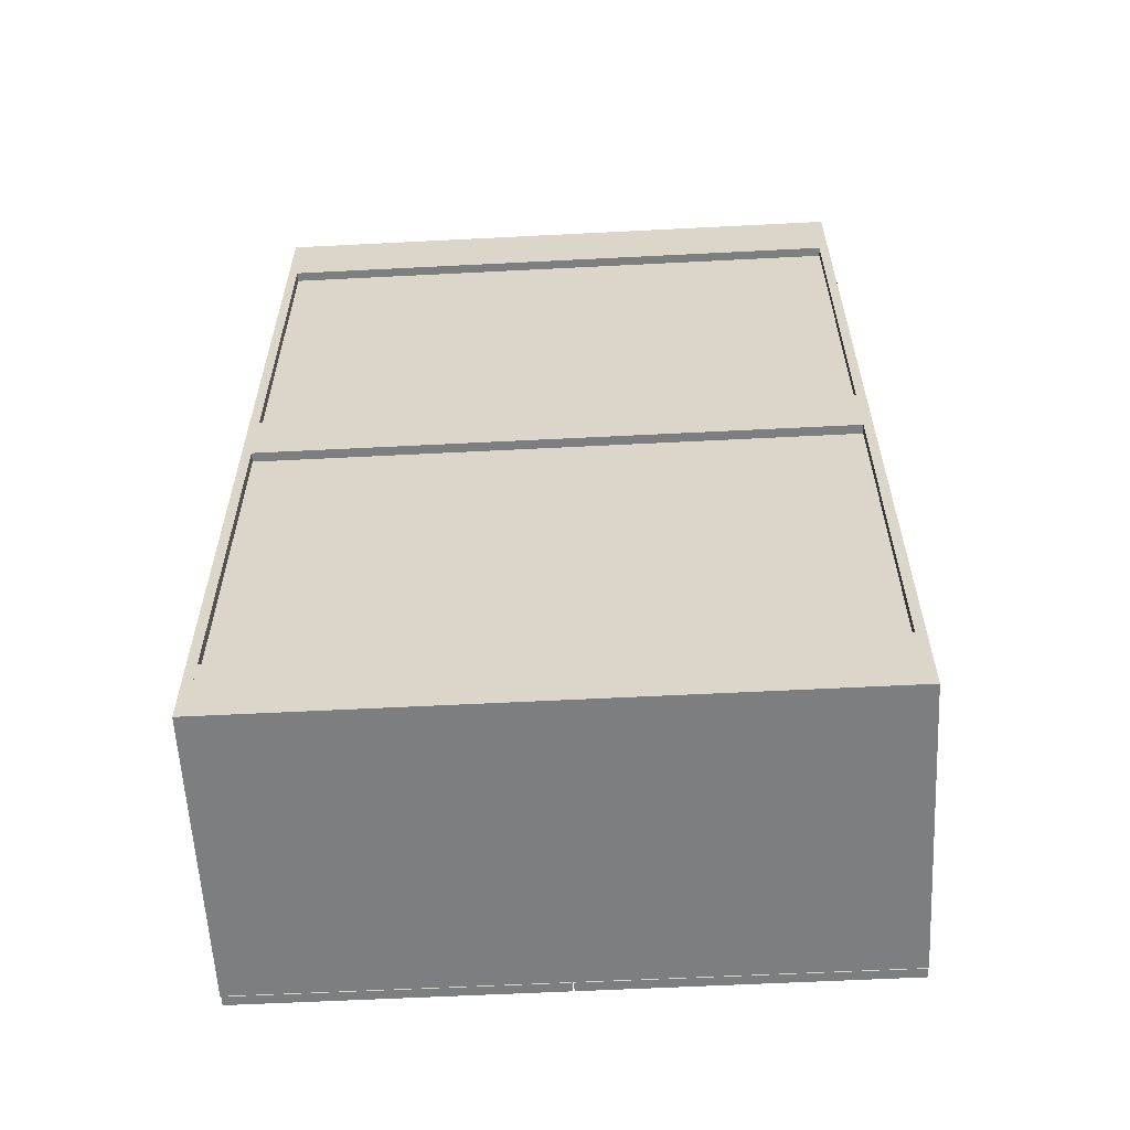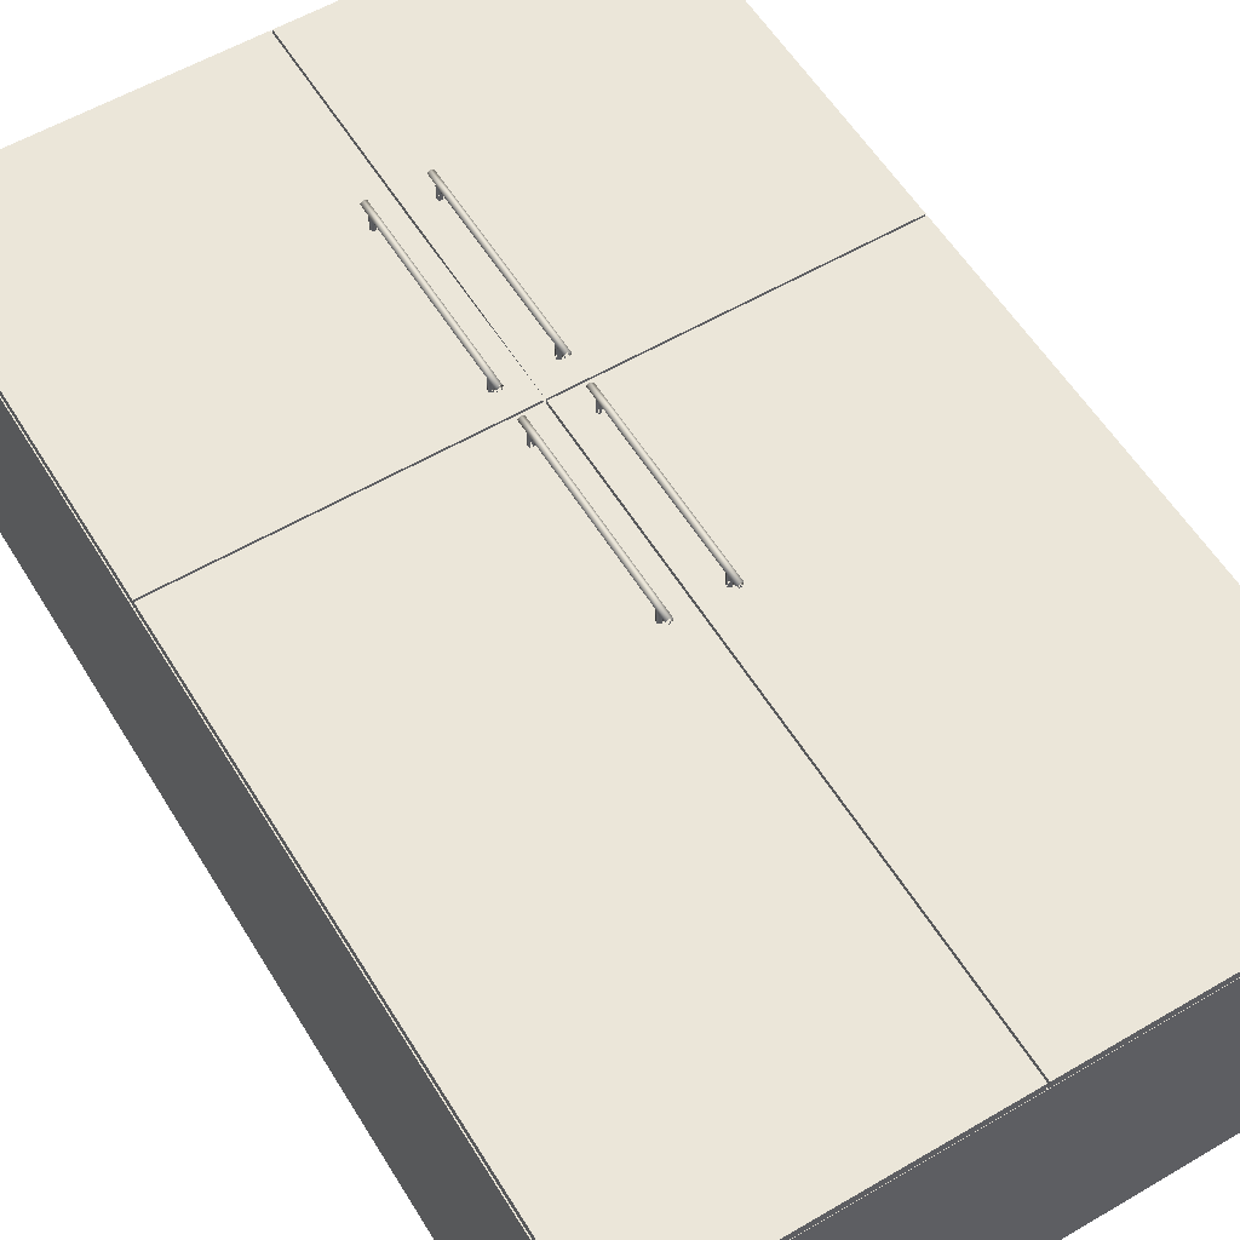
<metadata>
{"format":"obj","ext":"obj","renderer":"f3d","projection":"perspective","resolution":1024,"background":"white","views":[{"elev":-59.3,"azim":-177.0,"up":"+Y"},{"elev":57.4,"azim":-31.3,"up":"+Z"}]}
</metadata>
<code>
v 0.5304 -0.8264 -0.2599
v 0.5304 0.8247 0.2425
v 0.5304 -0.8264 0.2425
v 0.5304 0.8247 -0.2599
v 0.514 -0.8264 0.2425
v 0.514 0.8247 -0.2599
v 0.514 -0.8264 -0.2599
v 0.514 0.8247 0.2425
v -0.03886 0.2298 0.2916
v -0.03367 0.4613 0.2878
v -0.03886 0.4613 0.2916
v -0.03367 0.2298 0.2878
v -0.04406 0.2298 0.2878
v -0.03565 0.2298 0.2817
v -0.04406 0.4613 0.2878
v -0.03565 0.4613 0.2817
v -0.04207 0.4613 0.2817
v -0.04207 0.2298 0.2817
v 0.529 0.1643 0.2602
v 0.529 0.8219 0.2602
v 0.00755 0.1643 0.2602
v 0.529 0.1643 0.2438
v 0.00755 0.8219 0.2602
v 0.529 0.8219 0.2438
v 0.00755 0.8219 0.2438
v 0.00755 0.1643 0.2438
v 0.05441 -0.1792 0.2872
v 0.05123 -0.1792 0.2895
v 0.05319 -0.1792 0.2835
v 0.05123 -0.1779 0.2916
v 0.04927 -0.1792 0.2835
v 0.05444 -0.1779 0.2817
v 0.05643 -0.1779 0.2878
v 0.04806 -0.1792 0.2872
v 0.04802 -0.1779 0.2817
v 0.05123 -0.1356 0.2916
v 0.04604 -0.1779 0.2878
v 0.05123 -0.1622 0.2817
v 0.05444 -0.1598 0.2817
v 0.05643 -0.1356 0.2878
v 0.04604 -0.1356 0.2878
v 0.04802 -0.1598 0.2817
v 0.05578 -0.1589 0.2858
v 0.04669 -0.1589 0.2858
v 0.04669 -0.1589 0.2602
v 0.05123 -0.1622 0.2602
v 0.05444 -0.1356 0.2817
v 0.04802 -0.1548 0.2817
v 0.05578 -0.1589 0.2602
v 0.05444 -0.1548 0.2817
v 0.04802 -0.1356 0.2817
v 0.05404 -0.1535 0.2602
v 0.05404 -0.1535 0.2817
v 0.04843 -0.1535 0.2817
v 0.04843 -0.1535 0.2602
v 0.05123 -0.1535 0.2602
v -0.5016 0.8247 0.2425
v -0.518 -0.8264 0.2425
v -0.5016 -0.8264 0.2425
v -0.518 0.8247 0.2425
v -0.04082 0.1861 0.2835
v -0.03886 0.1861 0.2895
v -0.04204 0.1861 0.2872
v -0.0369 0.1861 0.2835
v -0.03886 0.1875 0.2916
v -0.04207 0.1875 0.2817
v -0.03565 0.1875 0.2817
v -0.03569 0.1861 0.2872
v -0.04406 0.1875 0.2878
v -0.03886 0.2298 0.2916
v -0.03367 0.1875 0.2878
v -0.04207 0.2055 0.2817
v -0.03886 0.2032 0.2817
v -0.04406 0.2298 0.2878
v -0.03367 0.2298 0.2878
v -0.04341 0.2065 0.2858
v -0.03565 0.2055 0.2817
v -0.03432 0.2065 0.2858
v -0.03886 0.2032 0.2602
v -0.03432 0.2065 0.2602
v -0.04207 0.2298 0.2817
v -0.03565 0.2106 0.2817
v -0.04341 0.2065 0.2602
v -0.04207 0.2106 0.2817
v -0.03565 0.2298 0.2817
v -0.04167 0.2118 0.2602
v -0.04167 0.2118 0.2817
v -0.03606 0.2118 0.2817
v -0.03606 0.2118 0.2602
v -0.03886 0.2118 0.2602
v -0.03886 0.1383 0.2916
v -0.04207 0.1383 0.2817
v -0.04406 0.1383 0.2878
v -0.03565 0.1383 0.2817
v -0.04341 0.1193 0.2858
v -0.04204 0.1397 0.2872
v -0.04406 0.096 0.2878
v -0.03367 0.1383 0.2878
v -0.04207 0.1203 0.2817
v -0.04083 0.1397 0.2835
v -0.03886 0.096 0.2916
v -0.03886 0.1397 0.2895
v -0.03569 0.1397 0.2872
v -0.03565 0.1203 0.2817
v -0.03886 0.1226 0.2817
v -0.0369 0.1397 0.2835
v -0.04341 0.1193 0.2602
v -0.04207 0.1152 0.2817
v -0.03367 0.096 0.2878
v -0.03432 0.1193 0.2858
v -0.03886 0.1226 0.2602
v -0.04207 0.096 0.2817
v -0.03432 0.1193 0.2602
v -0.04167 0.114 0.2817
v -0.03565 0.096 0.2817
v -0.03606 0.114 0.2602
v -0.04167 0.114 0.2602
v -0.03606 0.114 0.2817
v -0.03565 0.1152 0.2817
v -0.03886 0.114 0.2602
v 0.514 -0.8045 0.2425
v -0.5016 -0.8264 0.2425
v 0.514 -0.8264 0.2425
v -0.5016 -0.8045 0.2425
v -0.04082 -0.1792 0.2835
v -0.03886 -0.1792 0.2895
v -0.04204 -0.1792 0.2872
v -0.0369 -0.1792 0.2835
v -0.03886 -0.1779 0.2916
v -0.04207 -0.1779 0.2817
v -0.03565 -0.1779 0.2817
v -0.03569 -0.1792 0.2872
v -0.04406 -0.1779 0.2878
v -0.03886 -0.1356 0.2916
v -0.03367 -0.1779 0.2878
v -0.04207 -0.1598 0.2817
v -0.03886 -0.1622 0.2817
v -0.04406 -0.1356 0.2878
v -0.03367 -0.1356 0.2878
v -0.04341 -0.1589 0.2858
v -0.03565 -0.1598 0.2817
v -0.03432 -0.1589 0.2858
v -0.03886 -0.1622 0.2602
v -0.03432 -0.1589 0.2602
v -0.04207 -0.1356 0.2817
v -0.03565 -0.1548 0.2817
v -0.04341 -0.1589 0.2602
v -0.04207 -0.1548 0.2817
v -0.03565 -0.1356 0.2817
v -0.04167 -0.1535 0.2602
v -0.04167 -0.1535 0.2817
v -0.03606 -0.1535 0.2817
v -0.03606 -0.1535 0.2602
v -0.03886 -0.1535 0.2602
v -0.5016 -0.4825 -0.2381
v 0.514 -0.5043 -0.2381
v -0.5016 -0.5043 -0.2381
v 0.514 -0.4825 -0.2381
v -0.5016 -0.5043 0.237
v 0.514 -0.4825 0.237
v 0.514 -0.5043 0.237
v -0.5016 -0.4825 0.237
v -0.03886 -0.1356 0.2916
v -0.03367 0.096 0.2878
v -0.03886 0.096 0.2916
v -0.03367 -0.1356 0.2878
v -0.04406 -0.1356 0.2878
v -0.03565 -0.1356 0.2817
v -0.04406 0.096 0.2878
v -0.03565 0.096 0.2817
v -0.04207 0.096 0.2817
v -0.04207 -0.1356 0.2817
v 0.514 0.8028 -0.2599
v 0.514 0.8247 0.2425
v 0.514 0.8028 0.2425
v 0.514 0.8247 -0.2599
v -0.5016 0.8028 0.2425
v -0.5016 0.8247 -0.2599
v -0.5016 0.8028 -0.2599
v -0.5016 0.8247 0.2425
v 0.00482 0.1643 0.2602
v -0.5167 0.8219 0.2602
v -0.5167 0.1643 0.2602
v 0.00482 0.8219 0.2602
v -0.5167 0.1643 0.2438
v 0.00482 0.8219 0.2438
v -0.5167 0.8219 0.2438
v 0.00482 0.1643 0.2438
v -0.5016 -0.8264 -0.2599
v -0.518 -0.8264 0.2425
v -0.518 -0.8264 -0.2599
v -0.5016 -0.8264 0.2425
v -0.518 0.8247 -0.2599
v -0.5016 0.8247 0.2425
v -0.518 0.8247 0.2425
v -0.5016 0.8247 -0.2599
v 0.05643 0.5037 0.2878
v 0.05444 0.5037 0.2817
v 0.05123 0.5037 0.2916
v 0.05578 0.4847 0.2858
v 0.05441 0.505 0.2872
v 0.04802 0.5037 0.2817
v 0.05643 0.4613 0.2878
v 0.05444 0.4856 0.2817
v 0.05319 0.505 0.2835
v 0.04604 0.5037 0.2878
v 0.05123 0.4613 0.2916
v 0.05123 0.505 0.2895
v 0.05444 0.4806 0.2817
v 0.05578 0.4847 0.2602
v 0.04806 0.505 0.2872
v 0.04802 0.4856 0.2817
v 0.05123 0.488 0.2817
v 0.04927 0.505 0.2835
v 0.05444 0.4613 0.2817
v 0.05123 0.488 0.2602
v 0.04604 0.4613 0.2878
v 0.04669 0.4847 0.2858
v 0.05404 0.4793 0.2817
v 0.04669 0.4847 0.2602
v 0.04843 0.4793 0.2817
v 0.05404 0.4793 0.2602
v 0.04802 0.4613 0.2817
v 0.04843 0.4793 0.2602
v 0.05123 0.4793 0.2602
v 0.04802 0.4806 0.2817
v 0.05643 0.1383 0.2878
v 0.05444 0.1383 0.2817
v 0.05123 0.1383 0.2916
v 0.05578 0.1193 0.2858
v 0.05441 0.1397 0.2872
v 0.04802 0.1383 0.2817
v 0.05643 0.096 0.2878
v 0.05444 0.1203 0.2817
v 0.05319 0.1397 0.2835
v 0.04604 0.1383 0.2878
v 0.05123 0.096 0.2916
v 0.05123 0.1397 0.2895
v 0.05444 0.1152 0.2817
v 0.05578 0.1193 0.2602
v 0.04806 0.1397 0.2872
v 0.04802 0.1203 0.2817
v 0.05123 0.1226 0.2817
v 0.04927 0.1397 0.2835
v 0.05444 0.096 0.2817
v 0.05123 0.1226 0.2602
v 0.04604 0.096 0.2878
v 0.04669 0.1193 0.2858
v 0.05404 0.114 0.2817
v 0.04669 0.1193 0.2602
v 0.04843 0.114 0.2817
v 0.05404 0.114 0.2602
v 0.04802 0.096 0.2817
v 0.04843 0.114 0.2602
v 0.05123 0.114 0.2602
v 0.04802 0.1152 0.2817
v -0.5167 -0.8264 0.2602
v 0.00482 0.1615 0.2602
v -0.5167 0.1615 0.2602
v 0.00482 -0.8264 0.2602
v 0.00482 0.1615 0.2438
v -0.5167 -0.8264 0.2438
v -0.5167 0.1615 0.2438
v 0.00482 -0.8264 0.2438
v 0.514 0.1765 0.2425
v -0.5016 0.1547 0.2425
v 0.514 0.1547 0.2425
v -0.5016 0.1765 0.2425
v 0.05123 0.4613 0.2916
v 0.04604 0.4613 0.2878
v 0.05123 0.2298 0.2916
v 0.04604 0.2298 0.2878
v 0.05643 0.2298 0.2878
v 0.04802 0.2298 0.2817
v 0.05643 0.4613 0.2878
v 0.04802 0.4613 0.2817
v 0.05444 0.4613 0.2817
v 0.05444 0.2298 0.2817
v 0.514 -0.6953 -0.2435
v -0.5016 -0.8045 -0.2435
v 0.514 -0.8045 -0.2435
v -0.5016 -0.6953 -0.2435
v 0.514 -0.8045 -0.2599
v -0.5016 -0.6953 -0.2599
v -0.5016 -0.8045 -0.2599
v 0.514 -0.6953 -0.2599
v 0.05123 0.096 0.2916
v 0.04604 0.096 0.2878
v 0.05123 -0.1356 0.2916
v 0.04604 -0.1356 0.2878
v 0.05643 -0.1356 0.2878
v 0.04802 -0.1356 0.2817
v 0.05643 0.096 0.2878
v 0.04802 0.096 0.2817
v 0.05444 0.096 0.2817
v 0.05444 -0.1356 0.2817
v 0.514 -0.8045 -0.2435
v 0.514 0.8028 -0.2381
v 0.514 -0.8045 -0.2381
v 0.514 0.8028 -0.2435
v -0.5016 -0.8045 -0.2381
v -0.5016 0.8028 -0.2435
v -0.5016 0.8028 -0.2381
v -0.5016 -0.8045 -0.2435
v -0.5016 -0.1605 -0.2381
v 0.514 -0.1823 -0.2381
v -0.5016 -0.1823 -0.2381
v 0.514 -0.1605 -0.2381
v -0.5016 -0.1823 0.237
v 0.514 -0.1605 0.237
v 0.514 -0.1823 0.237
v -0.5016 -0.1605 0.237
v 0.514 0.8028 -0.2435
v -0.5016 0.6936 -0.2435
v 0.514 0.6936 -0.2435
v -0.5016 0.8028 -0.2435
v 0.514 0.6936 -0.2599
v -0.5016 0.8028 -0.2599
v -0.5016 0.6936 -0.2599
v 0.514 0.8028 -0.2599
v 0.05441 0.1861 0.2872
v 0.05123 0.1861 0.2895
v 0.05319 0.1861 0.2835
v 0.05123 0.1875 0.2916
v 0.04927 0.1861 0.2835
v 0.05444 0.1875 0.2817
v 0.05643 0.1875 0.2878
v 0.04806 0.1861 0.2872
v 0.04802 0.1875 0.2817
v 0.05123 0.2298 0.2916
v 0.04604 0.1875 0.2878
v 0.05123 0.2032 0.2817
v 0.05444 0.2055 0.2817
v 0.05643 0.2298 0.2878
v 0.04604 0.2298 0.2878
v 0.04802 0.2055 0.2817
v 0.05578 0.2065 0.2858
v 0.04669 0.2065 0.2858
v 0.04669 0.2065 0.2602
v 0.05123 0.2032 0.2602
v 0.05444 0.2298 0.2817
v 0.04802 0.2106 0.2817
v 0.05578 0.2065 0.2602
v 0.05444 0.2106 0.2817
v 0.04802 0.2298 0.2817
v 0.05404 0.2118 0.2602
v 0.05404 0.2118 0.2817
v 0.04843 0.2118 0.2817
v 0.04843 0.2118 0.2602
v 0.05123 0.2118 0.2602
v -0.5016 0.504 -0.2381
v 0.514 0.4822 -0.2381
v -0.5016 0.4822 -0.2381
v 0.514 0.504 -0.2381
v -0.5016 0.4822 0.237
v 0.514 0.504 0.237
v 0.514 0.4822 0.237
v -0.5016 0.504 0.237
v 0.514 -0.8264 -0.2599
v 0.514 -0.8045 0.2425
v 0.514 -0.8264 0.2425
v 0.514 -0.8045 -0.2599
v -0.5016 -0.8264 0.2425
v -0.5016 -0.8045 -0.2599
v -0.5016 -0.8264 -0.2599
v -0.5016 -0.8045 0.2425
v 0.514 0.1765 0.2425
v -0.5016 0.1765 -0.2353
v -0.5016 0.1765 0.2425
v 0.514 0.1765 -0.2353
v -0.5016 0.1547 0.2425
v 0.514 0.1547 -0.2353
v -0.5016 0.1547 -0.2353
v 0.514 0.1547 0.2425
v -0.03886 0.5037 0.2916
v -0.04207 0.5037 0.2817
v -0.04406 0.5037 0.2878
v -0.03565 0.5037 0.2817
v -0.04341 0.4847 0.2858
v -0.04204 0.505 0.2872
v -0.04406 0.4613 0.2878
v -0.03367 0.5037 0.2878
v -0.04207 0.4856 0.2817
v -0.04083 0.505 0.2835
v -0.03886 0.4613 0.2916
v -0.03886 0.505 0.2895
v -0.03569 0.505 0.2872
v -0.03565 0.4856 0.2817
v -0.03886 0.488 0.2817
v -0.0369 0.505 0.2835
v -0.04341 0.4847 0.2602
v -0.04207 0.4806 0.2817
v -0.03367 0.4613 0.2878
v -0.03432 0.4847 0.2858
v -0.03886 0.488 0.2602
v -0.04207 0.4613 0.2817
v -0.03432 0.4847 0.2602
v -0.04167 0.4793 0.2817
v -0.03565 0.4613 0.2817
v -0.03606 0.4793 0.2602
v -0.04167 0.4793 0.2602
v -0.03606 0.4793 0.2817
v -0.03565 0.4806 0.2817
v -0.03886 0.4793 0.2602
v 0.5304 0.8247 0.2425
v 0.514 -0.8264 0.2425
v 0.5304 -0.8264 0.2425
v 0.514 0.8247 0.2425
v 0.529 0.1615 0.2602
v 0.00755 0.1615 0.2602
v 0.529 -0.8264 0.2602
v 0.00755 0.1615 0.2438
v 0.00755 -0.8264 0.2602
v 0.529 -0.8264 0.2438
v 0.529 0.1615 0.2438
v 0.00755 -0.8264 0.2438
v 0.514 0.05376 -0.2435
v -0.5016 -0.05545 -0.2435
v 0.514 -0.05545 -0.2435
v -0.5016 0.05376 -0.2435
v 0.514 -0.05545 -0.2599
v -0.5016 0.05376 -0.2599
v -0.5016 -0.05545 -0.2599
v 0.514 0.05376 -0.2599
v 0.514 0.8247 0.2425
v -0.5016 0.8028 0.2425
v 0.514 0.8028 0.2425
v -0.5016 0.8247 0.2425
f 1 2 3
f 2 1 4
f 3 2 1
f 4 1 2
f 5 1 3
f 3 1 5
f 4 6 1
f 6 2 4
f 4 2 6
f 7 5 1
f 6 1 7
f 7 1 6
f 8 6 2
f 5 6 7
f 7 6 5
f 9 10 11
f 10 9 12
f 11 13 9
f 14 10 12
f 13 11 15
f 10 14 16
f 17 13 15
f 13 17 18
f 11 10 9
f 12 9 10
f 9 13 11
f 12 10 14
f 15 11 13
f 16 14 10
f 15 13 17
f 18 17 13
f 19 20 21
f 21 20 19
f 19 22 20
f 20 22 19
f 23 21 20
f 20 21 23
f 19 21 22
f 22 21 19
f 24 20 22
f 22 20 24
f 23 25 21
f 20 24 23
f 23 24 20
f 21 22 26
f 25 22 24
f 25 23 24
f 24 23 25
f 24 22 25
f 31 29 28
f 31 35 29
f 30 33 36
f 40 36 33
f 36 41 30
f 37 30 41
f 40 33 43
f 37 44 35
f 38 46 39
f 39 46 43
f 44 45 42
f 46 38 45
f 51 48 41
f 49 52 43
f 50 43 52
f 48 54 45
f 55 45 54
f 53 52 54
f 55 54 56
f 36 33 30
f 30 34 37
f 33 39 32
f 33 36 40
f 30 41 36
f 41 30 37
f 39 33 43
f 43 33 40
f 37 44 41
f 39 46 38
f 47 43 40
f 48 41 44
f 46 43 49
f 43 47 50
f 41 48 51
f 52 43 50
f 56 54 55
f 52 54 56
f 58 57 60
f 59 58 57
f 60 57 58
f 65 63 62
f 63 66 61
f 63 65 69
f 70 69 65
f 69 72 66
f 68 67 71
f 69 70 74
f 75 65 71
f 72 69 76
f 67 78 71
f 76 69 74
f 73 80 77
f 79 76 83
f 80 73 79
f 75 82 85
f 88 80 89
f 88 86 87
f 65 69 70
f 66 72 69
f 70 75 65
f 71 65 75
f 74 69 76
f 73 79 72
f 77 80 73
f 74 76 81
f 83 76 79
f 79 73 80
f 78 82 80
f 83 86 76
f 84 86 87
f 89 88 90
f 90 88 86
f 97 91 93
f 93 95 97
f 91 97 101
f 101 98 91
f 98 104 94
f 108 97 95
f 102 100 96
f 98 101 109
f 104 98 110
f 111 99 105
f 100 102 106
f 107 99 111
f 107 114 108
f 110 116 113
f 114 107 117
f 110 115 119
f 114 120 118
f 118 116 119
f 93 95 92
f 93 91 97
f 99 92 95
f 97 95 93
f 101 97 91
f 91 98 101
f 95 97 108
f 109 101 98
f 105 99 111
f 111 99 107
f 95 108 107
f 112 108 97
f 98 110 109
f 110 104 113
f 105 111 104
f 108 114 107
f 113 104 111
f 113 116 110
f 117 107 114
f 119 115 110
f 116 120 118
f 121 122 123
f 122 121 124
f 123 122 121
f 124 121 122
f 126 125 128
f 134 133 129
f 129 132 135
f 133 136 130
f 133 134 138
f 129 139 134
f 139 129 135
f 131 142 135
f 140 133 138
f 135 142 139
f 136 143 137
f 146 139 142
f 144 137 143
f 139 146 149
f 140 150 147
f 150 140 148
f 152 144 153
f 152 150 151
f 150 152 154
f 128 131 125
f 129 133 134
f 138 134 133
f 134 139 129
f 135 129 139
f 140 133 136
f 135 142 131
f 138 133 140
f 136 143 140
f 137 143 136
f 138 140 145
f 147 140 143
f 142 144 141
f 148 145 140
f 149 146 139
f 147 150 140
f 148 140 150
f 146 152 144
f 153 152 154
f 161 159 160
f 159 160 162
f 163 164 165
f 164 163 166
f 165 167 163
f 168 164 166
f 167 165 169
f 164 168 170
f 171 167 169
f 167 171 172
f 165 164 163
f 166 163 164
f 163 167 165
f 166 164 168
f 169 165 167
f 170 168 164
f 169 167 171
f 172 171 167
f 173 178 176
f 176 178 173
f 178 174 176
f 176 174 178
f 178 173 179
f 179 173 178
f 174 178 180
f 180 178 174
f 181 182 183
f 182 181 184
f 183 182 181
f 184 181 182
f 182 185 183
f 183 185 182
f 185 181 183
f 183 181 185
f 184 186 181
f 184 187 182
f 182 187 184
f 185 182 187
f 187 182 185
f 188 185 181
f 187 184 186
f 186 184 187
f 187 185 186
f 186 185 187
f 189 190 191
f 190 189 192
f 191 190 189
f 192 189 190
f 191 193 190
f 193 189 191
f 191 189 193
f 195 190 193
f 189 193 196
f 196 193 189
f 194 189 196
f 196 189 194
f 194 193 195
f 195 193 194
f 193 194 196
f 196 194 193
f 190 193 191
f 193 190 195
f 197 200 198
f 197 201 199
f 203 200 197
f 207 203 199
f 208 199 201
f 200 210 204
f 201 205 208
f 199 206 207
f 202 212 206
f 216 204 210
f 214 208 205
f 217 207 206
f 213 204 216
f 217 218 223
f 220 212 216
f 220 224 218
f 221 225 219
f 222 219 225
f 203 199 197
f 197 200 203
f 199 203 207
f 209 203 200
f 204 210 200
f 206 212 202
f 203 209 215
f 210 209 200
f 205 208 214
f 206 207 217
f 216 204 213
f 212 216 213
f 219 210 222
f 223 218 217
f 216 212 220
f 218 224 220
f 219 225 221
f 218 223 226
f 224 218 226
f 221 225 224
f 227 230 228
f 227 229 233
f 233 230 227
f 237 233 229
f 230 233 239
f 232 242 236
f 230 239 240
f 246 234 240
f 244 238 235
f 247 237 236
f 248 236 242
f 243 234 246
f 239 249 240
f 236 248 247
f 243 246 242
f 248 242 250
f 252 240 249
f 250 242 246
f 250 254 248
f 251 255 249
f 254 255 251
f 233 229 227
f 227 230 233
f 230 228 234
f 229 233 237
f 239 233 230
f 238 235 231
f 237 236 229
f 233 239 245
f 240 239 230
f 240 234 246
f 236 237 247
f 246 234 243
f 247 248 236
f 248 254 250
f 249 255 251
f 248 253 256
f 251 254 256
f 257 258 259
f 258 257 260
f 259 258 257
f 260 257 258
f 261 259 258
f 258 259 261
f 259 262 257
f 257 262 259
f 262 260 257
f 257 260 262
f 258 261 260
f 259 261 263
f 262 259 263
f 263 259 262
f 260 262 264
f 264 262 260
f 264 260 261
f 263 262 261
f 264 261 262
f 261 262 263
f 262 261 264
f 265 266 267
f 266 265 268
f 268 265 266
f 269 270 271
f 272 271 270
f 271 273 269
f 272 270 274
f 275 269 273
f 276 274 270
f 275 273 277
f 278 277 273
f 271 270 269
f 270 271 272
f 269 273 271
f 274 270 272
f 273 269 275
f 270 274 276
f 277 273 275
f 273 277 278
f 279 284 282
f 282 284 279
f 284 279 286
f 286 279 284
f 284 283 285
f 285 283 284
f 283 284 286
f 286 284 283
f 287 288 289
f 290 289 288
f 289 291 287
f 290 288 292
f 293 287 291
f 294 292 288
f 293 291 295
f 296 295 291
f 289 288 287
f 288 289 290
f 287 291 289
f 292 288 290
f 291 287 293
f 288 292 294
f 295 291 293
f 291 295 296
f 298 301 299
f 299 301 298
f 297 302 300
f 300 302 297
f 301 298 303
f 303 298 301
f 302 297 304
f 304 297 302
f 310 309 311
f 311 309 310
f 312 310 309
f 314 317 315
f 315 317 314
f 317 314 319
f 319 314 317
f 318 317 319
f 319 317 318
f 317 318 320
f 320 318 317
f 322 321 324
f 327 324 321
f 324 327 330
f 326 333 327
f 334 330 327
f 330 335 324
f 331 329 328
f 331 324 335
f 334 327 337
f 332 340 333
f 334 337 341
f 340 332 339
f 343 337 340
f 345 342 335
f 338 342 339
f 343 346 337
f 344 346 347
f 347 346 348
f 321 326 323
f 321 324 327
f 330 327 324
f 327 333 326
f 327 330 334
f 324 335 330
f 328 329 331
f 335 324 331
f 333 327 337
f 337 327 334
f 329 338 331
f 332 339 336
f 340 337 343
f 335 342 345
f 339 342 338
f 337 346 343
f 348 339 349
f 350 348 349
f 346 348 350
f 357 355 356
f 355 356 358
f 363 359 361
f 361 359 363
f 359 364 362
f 362 364 359
f 359 363 365
f 365 363 359
f 364 359 365
f 365 359 364
f 381 375 377
f 375 380 377
f 377 379 381
f 375 381 385
f 380 375 386
f 385 382 375
f 382 388 378
f 386 384 380
f 382 385 393
f 395 383 389
f 391 383 395
f 391 392 379
f 388 395 389
f 399 394 393
f 395 388 397
f 394 400 397
f 398 391 401
f 400 394 403
f 398 404 402
f 377 379 376
f 377 375 381
f 381 379 377
f 385 381 375
f 375 382 385
f 378 388 382
f 379 391 383
f 379 381 392
f 393 385 382
f 389 383 395
f 390 386 384
f 395 383 391
f 396 392 381
f 397 388 395
f 403 399 394
f 401 398 404
f 402 404 398
f 400 404 402
f 407 406 405
f 408 405 406
f 409 410 411
f 411 410 409
f 410 409 412
f 412 409 410
f 413 411 410
f 410 411 413
f 411 414 409
f 409 414 411
f 415 412 409
f 410 412 413
f 411 413 414
f 414 413 411
f 415 409 414
f 414 409 415
f 412 414 415
f 416 413 412
f 416 414 413
f 413 414 416
f 414 412 416
f 415 414 412
f 416 412 414
f 419 421 418
f 420 422 417
f 423 418 421
f 422 417 424
f 424 417 422
f 422 421 423
f 423 421 422
f 421 422 424
f 424 422 421
f 425 426 427
f 426 425 428
f 427 426 425
f 428 425 426

</code>
